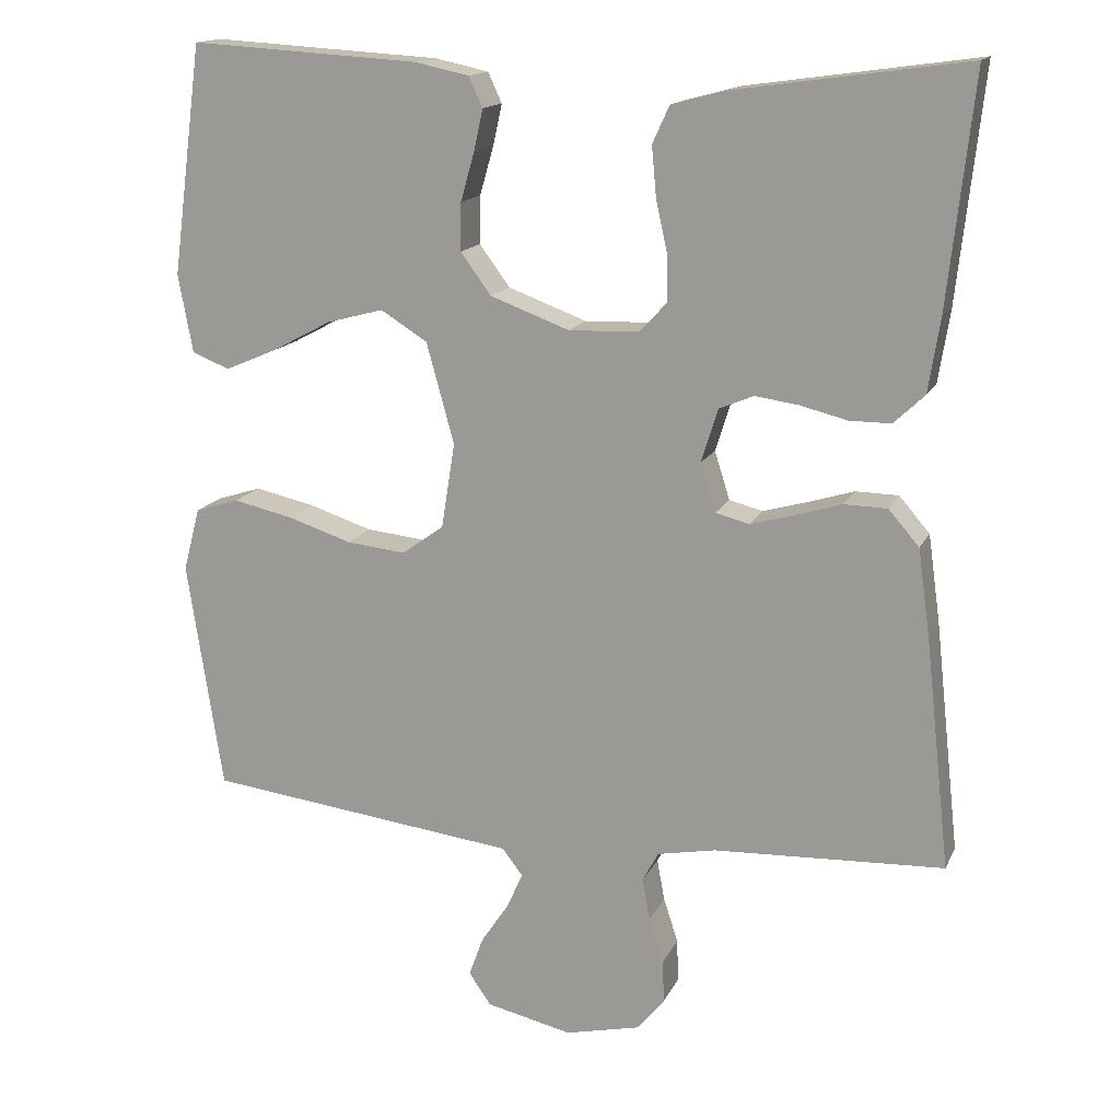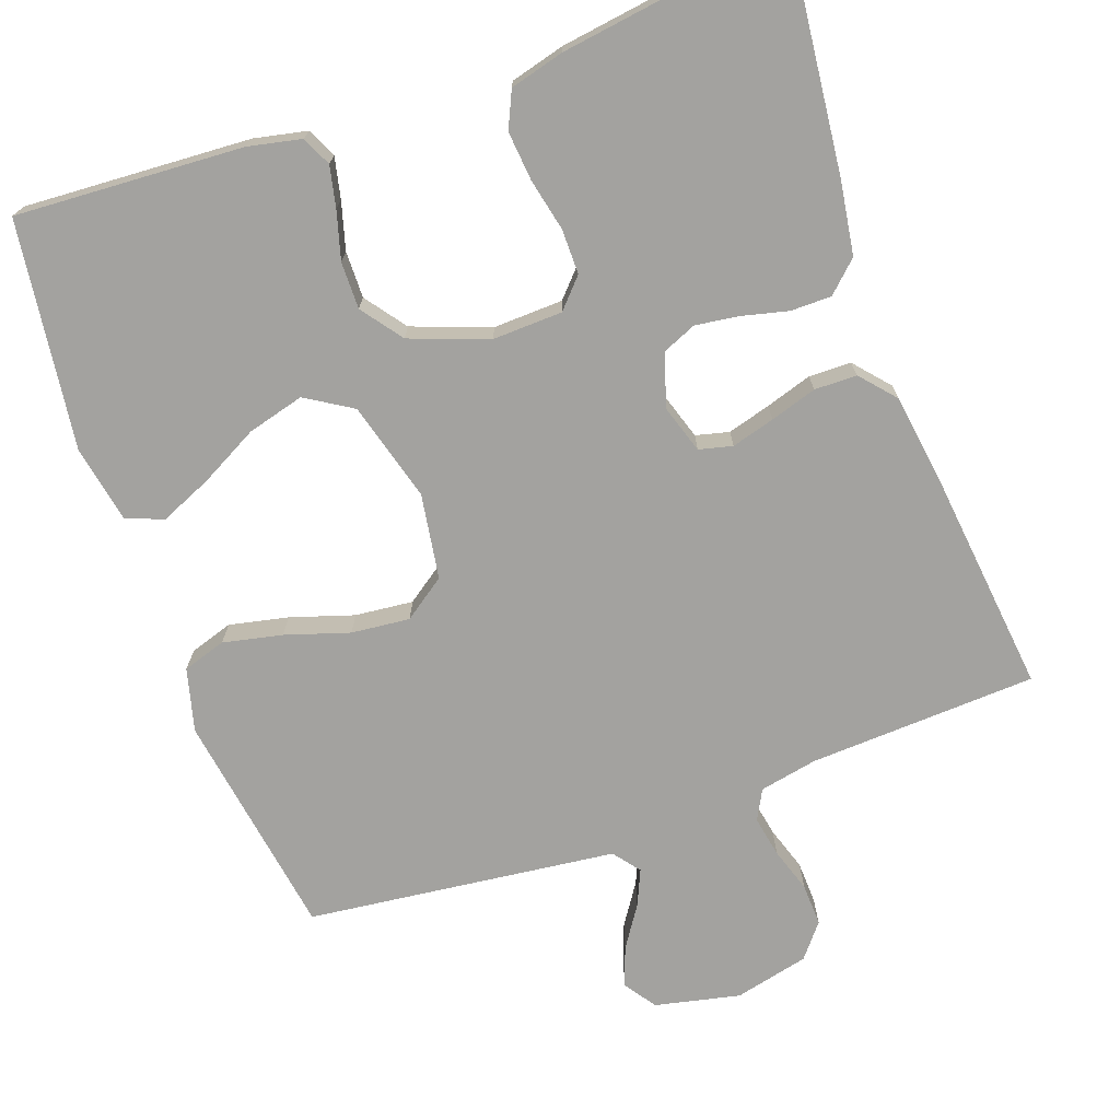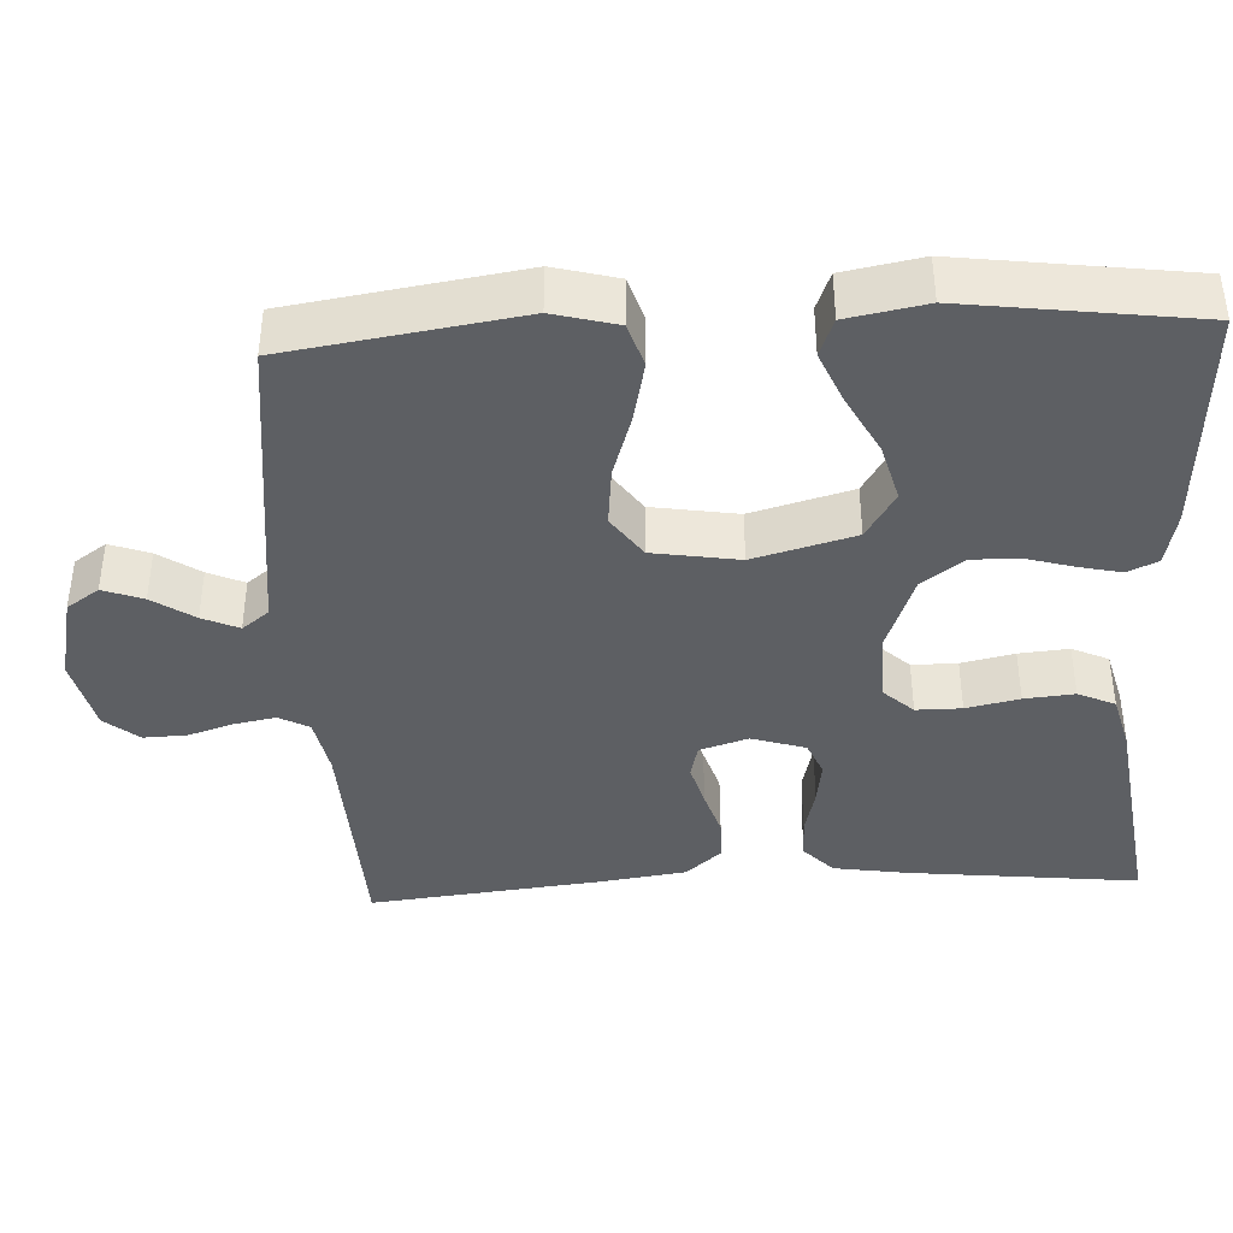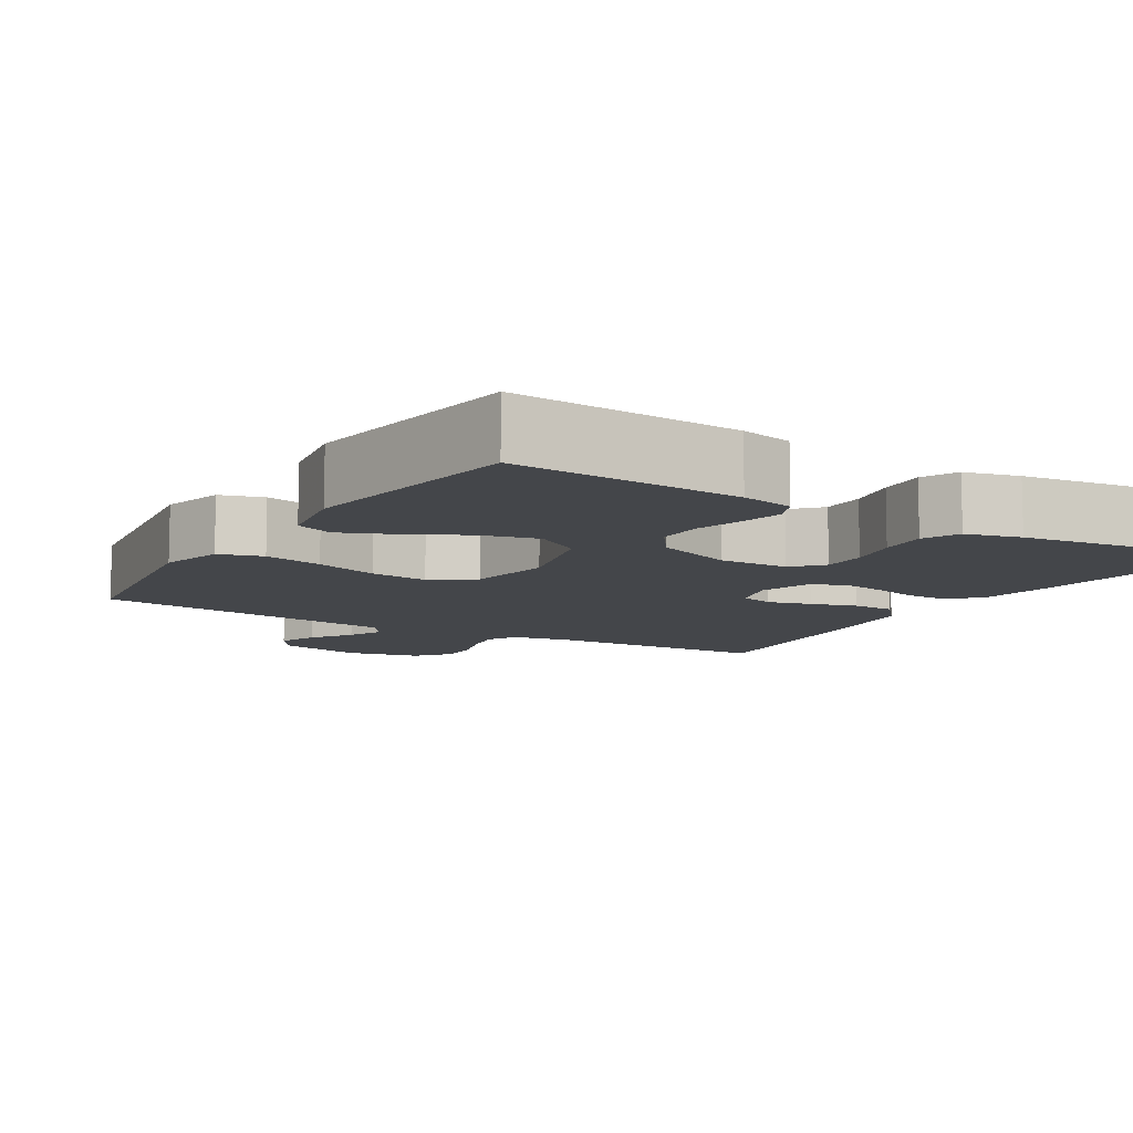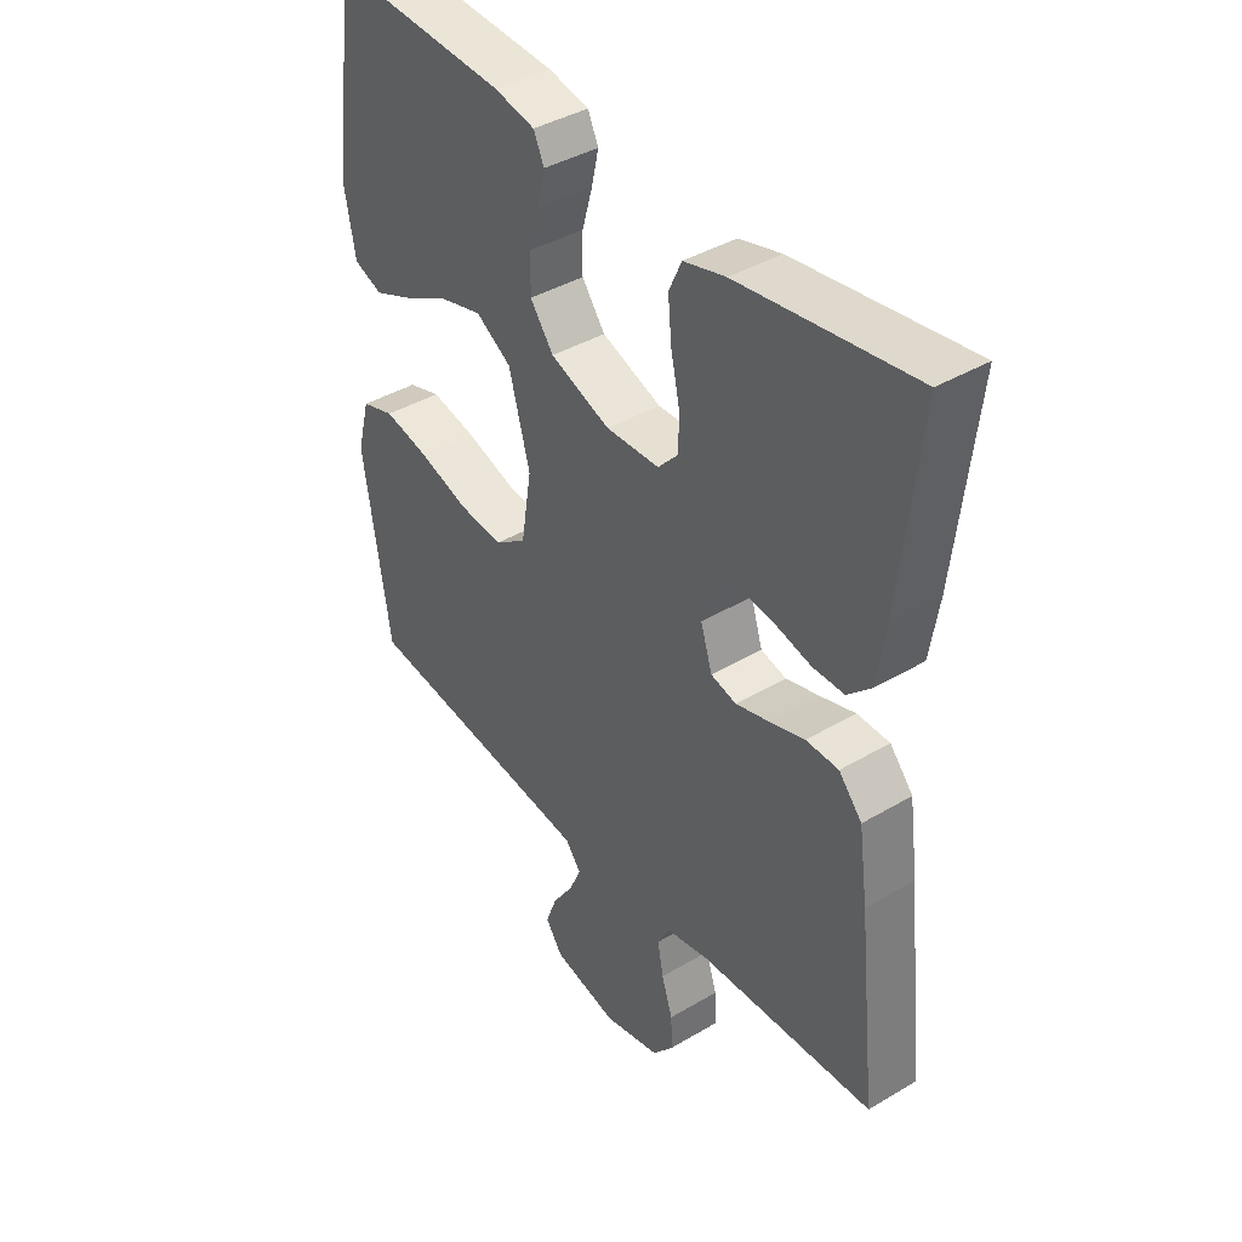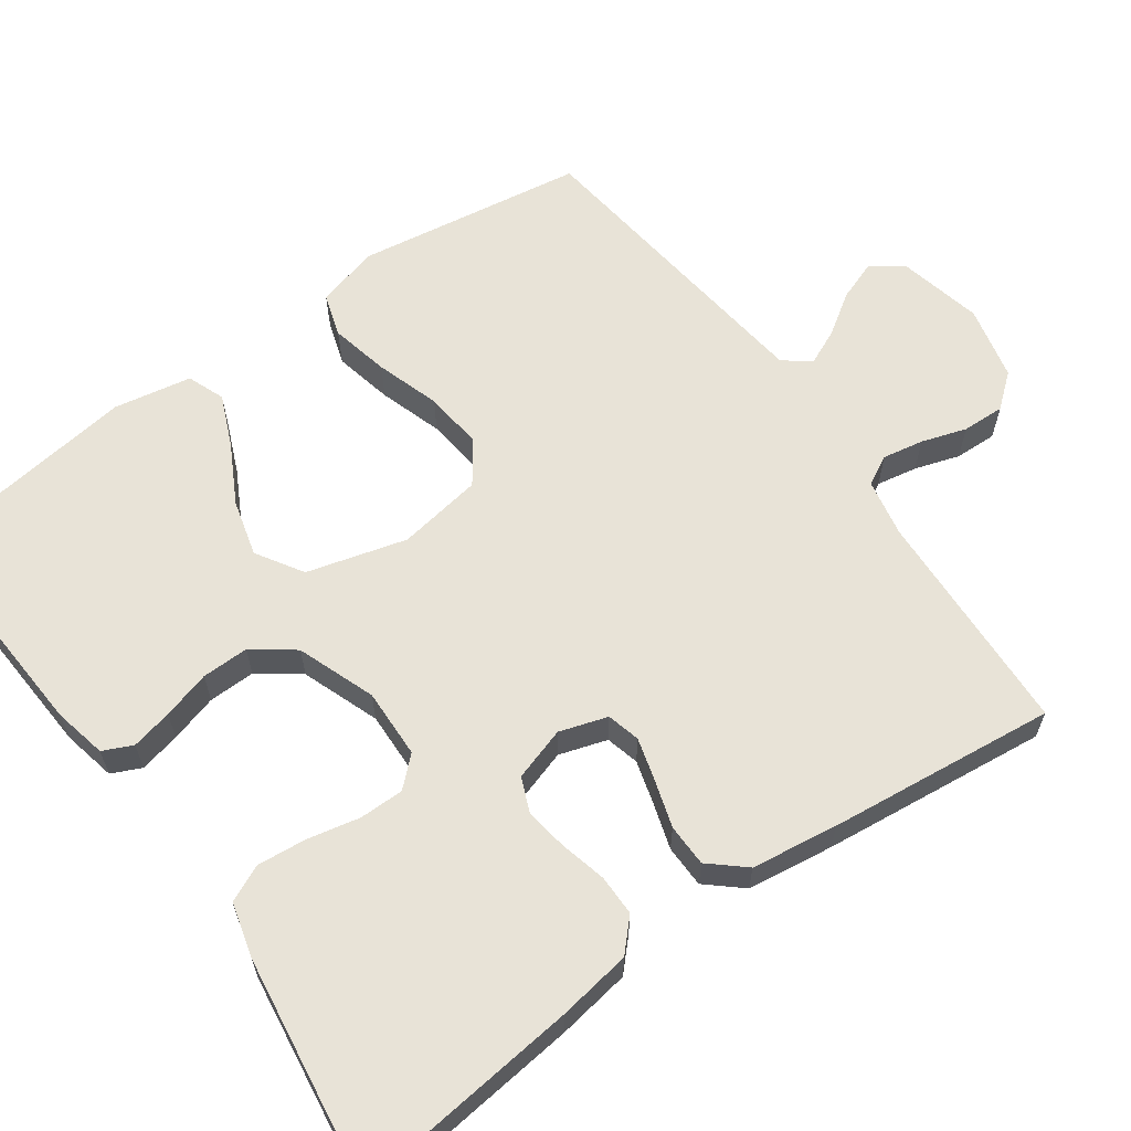
<metadata>
{"format":"obj","ext":"obj","renderer":"f3d","projection":"perspective","resolution":1024,"background":"white","views":[{"elev":15.4,"azim":18.4,"up":"+Z"},{"elev":-72.4,"azim":19.8,"up":"+Y"},{"elev":-40.3,"azim":-87.1,"up":"+Y"},{"elev":-9.6,"azim":-31.7,"up":"+Y"},{"elev":40.4,"azim":53.9,"up":"+Z"},{"elev":62.2,"azim":54.4,"up":"+Y"}]}
</metadata>
<code>
v -0.5 0.07 -0.5
v -0.546 0.07 -0.2
v -0.524 0.07 -0.117
v -0.467 0.07 -0.099
v -0.389 0.07 -0.116
v -0.305 0.07 -0.143
v -0.228 0.07 -0.151
v -0.173 0.07 -0.112
v -0.155 0.07 0
v -0.191 0.07 0.131
v -0.252 0.07 0.169
v -0.327 0.07 0.149
v -0.404 0.07 0.108
v -0.472 0.07 0.079
v -0.521 0.07 0.098
v -0.54 0.07 0.2
v -0.5 0.07 0.5
v -0.2 0.07 0.482
v -0.13 0.07 0.467
v -0.112 0.07 0.428
v -0.124 0.07 0.374
v -0.142 0.07 0.311
v -0.143 0.07 0.249
v -0.103 0.07 0.195
v 0 0.07 0.157
v 0.092 0.07 0.16
v 0.127 0.07 0.198
v 0.127 0.07 0.257
v 0.112 0.07 0.326
v 0.106 0.07 0.391
v 0.128 0.07 0.439
v 0.2 0.07 0.458
v 0.5 0.07 0.5
v 0.467 0.07 0.2
v 0.452 0.07 0.104
v 0.412 0.07 0.066
v 0.358 0.07 0.066
v 0.297 0.07 0.081
v 0.24 0.07 0.089
v 0.195 0.07 0.07
v 0.173 0.07 0
v 0.193 0.07 -0.063
v 0.237 0.07 -0.074
v 0.294 0.07 -0.058
v 0.355 0.07 -0.039
v 0.411 0.07 -0.04
v 0.451 0.07 -0.086
v 0.467 0.07 -0.2
v 0.5 0.07 -0.5
v 0.2 0.07 -0.514
v 0.124 0.07 -0.529
v 0.103 0.07 -0.568
v 0.113 0.07 -0.622
v 0.132 0.07 -0.681
v 0.134 0.07 -0.737
v 0.098 0.07 -0.781
v 0 0.07 -0.804
v -0.112 0.07 -0.779
v -0.141 0.07 -0.737
v -0.122 0.07 -0.685
v -0.086 0.07 -0.631
v -0.065 0.07 -0.584
v -0.092 0.07 -0.549
v -0.2 0.07 -0.536
v -0.5 0 -0.5
v -0.546 0 -0.2
v -0.524 0 -0.117
v -0.467 0 -0.099
v -0.389 0 -0.116
v -0.305 0 -0.143
v -0.228 0 -0.151
v -0.173 0 -0.112
v -0.155 0 0
v -0.191 0 0.131
v -0.252 0 0.169
v -0.327 0 0.149
v -0.404 0 0.108
v -0.472 0 0.079
v -0.521 0 0.098
v -0.54 0 0.2
v -0.5 0 0.5
v -0.2 0 0.482
v -0.13 0 0.467
v -0.112 0 0.428
v -0.124 0 0.374
v -0.142 0 0.311
v -0.143 0 0.249
v -0.103 0 0.195
v 0 0 0.157
v 0.092 0 0.16
v 0.127 0 0.198
v 0.127 0 0.257
v 0.112 0 0.326
v 0.106 0 0.391
v 0.128 0 0.439
v 0.2 0 0.458
v 0.5 0 0.5
v 0.467 0 0.2
v 0.452 0 0.104
v 0.412 0 0.066
v 0.358 0 0.066
v 0.297 0 0.081
v 0.24 0 0.089
v 0.195 0 0.07
v 0.173 0 0
v 0.193 0 -0.063
v 0.237 0 -0.074
v 0.294 0 -0.058
v 0.355 0 -0.039
v 0.411 0 -0.04
v 0.451 0 -0.086
v 0.467 0 -0.2
v 0.5 0 -0.5
v 0.2 0 -0.514
v 0.124 0 -0.529
v 0.103 0 -0.568
v 0.113 0 -0.622
v 0.132 0 -0.681
v 0.134 0 -0.737
v 0.098 0 -0.781
v 0 0 -0.804
v -0.112 0 -0.779
v -0.141 0 -0.737
v -0.122 0 -0.685
v -0.086 0 -0.631
v -0.065 0 -0.584
v -0.092 0 -0.549
v -0.2 0 -0.536
f 58 59 60 61
f 58 61 62
f 57 58 62
f 56 57 62
f 53 54 55 56
f 52 53 56 62
f 51 52 62 63
f 47 48 49 50
f 44 45 46 47
f 43 44 47 50
f 42 43 50 51
f 35 36 37 38
f 35 38 39
f 34 35 39
f 33 34 39 40
f 31 32 33 40
f 28 29 30 31
f 27 28 31 40
f 19 20 21 22
f 17 18 19 22
f 17 22 23
f 16 17 23 24
f 12 13 14 15
f 11 12 15 16
f 3 4 5 6
f 1 2 3 6
f 64 1 6 7
f 63 64 7 8
f 41 42 51 63
f 41 63 8 9
f 26 27 40 41
f 25 26 41 9
f 11 16 24 25
f 10 11 25
f 9 10 25
f 125 124 123 122
f 126 125 122
f 126 122 121
f 126 121 120
f 120 119 118 117
f 126 120 117 116
f 127 126 116 115
f 114 113 112 111
f 111 110 109 108
f 114 111 108 107
f 115 114 107 106
f 102 101 100 99
f 103 102 99
f 103 99 98
f 104 103 98 97
f 104 97 96 95
f 95 94 93 92
f 104 95 92 91
f 86 85 84 83
f 86 83 82 81
f 87 86 81
f 88 87 81 80
f 79 78 77 76
f 80 79 76 75
f 70 69 68 67
f 70 67 66 65
f 71 70 65 128
f 72 71 128 127
f 127 115 106 105
f 73 72 127 105
f 105 104 91 90
f 73 105 90 89
f 89 88 80 75
f 89 75 74
f 89 74 73
f 1 65 66 2
f 2 66 67 3
f 3 67 68 4
f 4 68 69 5
f 5 69 70 6
f 6 70 71 7
f 7 71 72 8
f 8 72 73 9
f 9 73 74 10
f 10 74 75 11
f 11 75 76 12
f 12 76 77 13
f 13 77 78 14
f 14 78 79 15
f 15 79 80 16
f 16 80 81 17
f 17 81 82 18
f 18 82 83 19
f 19 83 84 20
f 20 84 85 21
f 21 85 86 22
f 22 86 87 23
f 23 87 88 24
f 24 88 89 25
f 25 89 90 26
f 26 90 91 27
f 27 91 92 28
f 28 92 93 29
f 29 93 94 30
f 30 94 95 31
f 31 95 96 32
f 32 96 97 33
f 33 97 98 34
f 34 98 99 35
f 35 99 100 36
f 36 100 101 37
f 37 101 102 38
f 38 102 103 39
f 39 103 104 40
f 40 104 105 41
f 41 105 106 42
f 42 106 107 43
f 43 107 108 44
f 44 108 109 45
f 45 109 110 46
f 46 110 111 47
f 47 111 112 48
f 48 112 113 49
f 49 113 114 50
f 50 114 115 51
f 51 115 116 52
f 52 116 117 53
f 53 117 118 54
f 54 118 119 55
f 55 119 120 56
f 56 120 121 57
f 57 121 122 58
f 58 122 123 59
f 59 123 124 60
f 60 124 125 61
f 61 125 126 62
f 62 126 127 63
f 63 127 128 64
f 64 128 65 1

</code>
